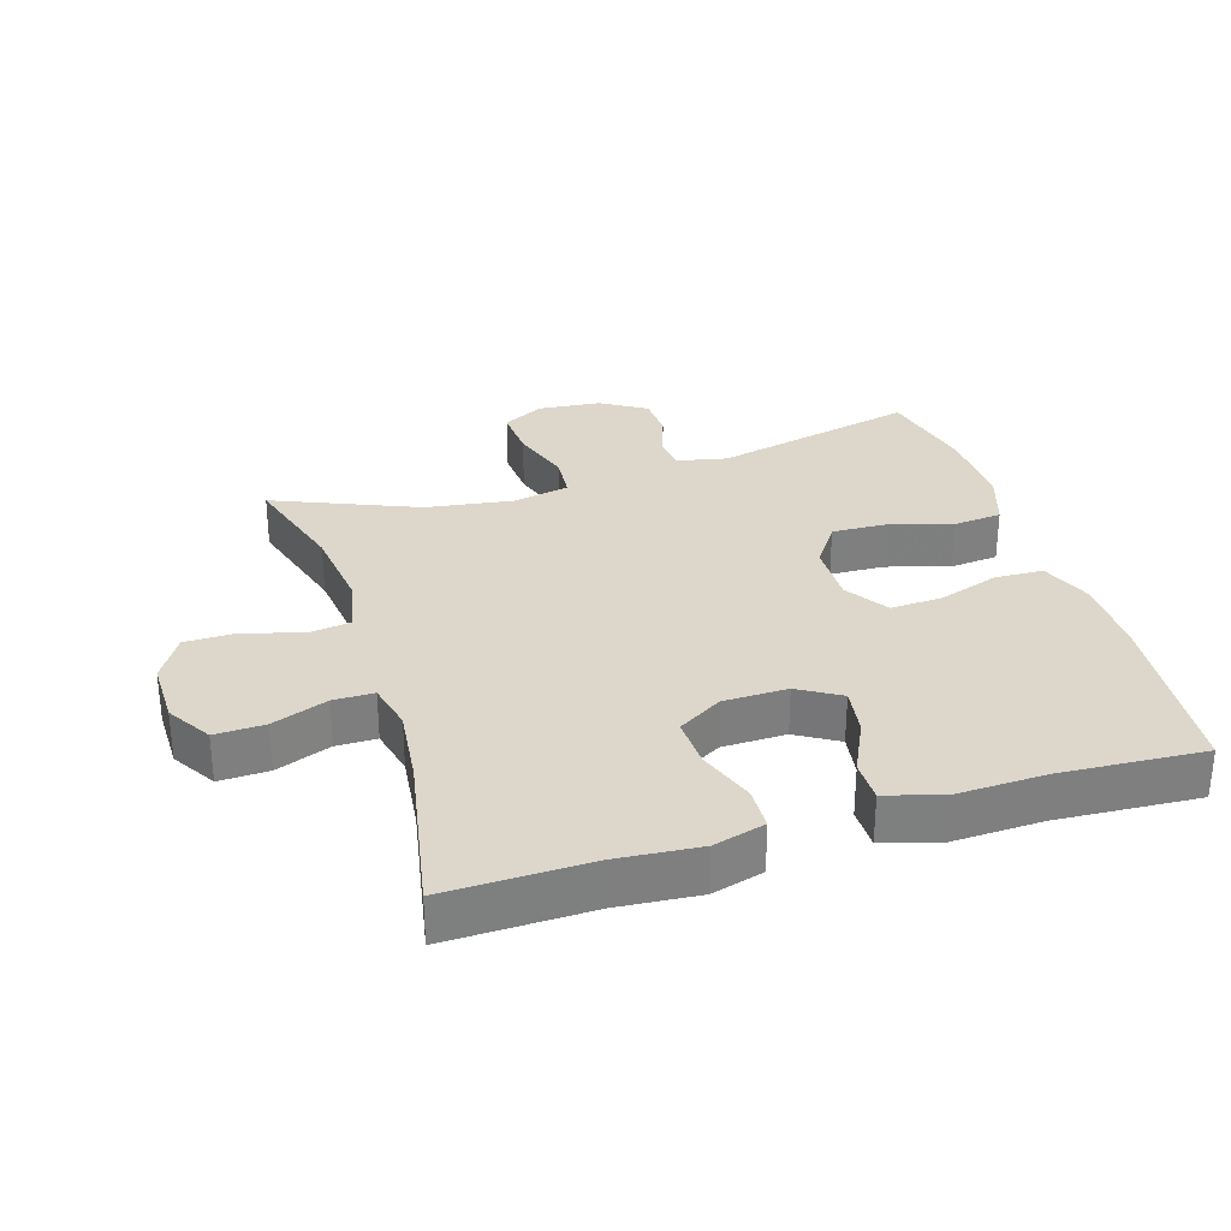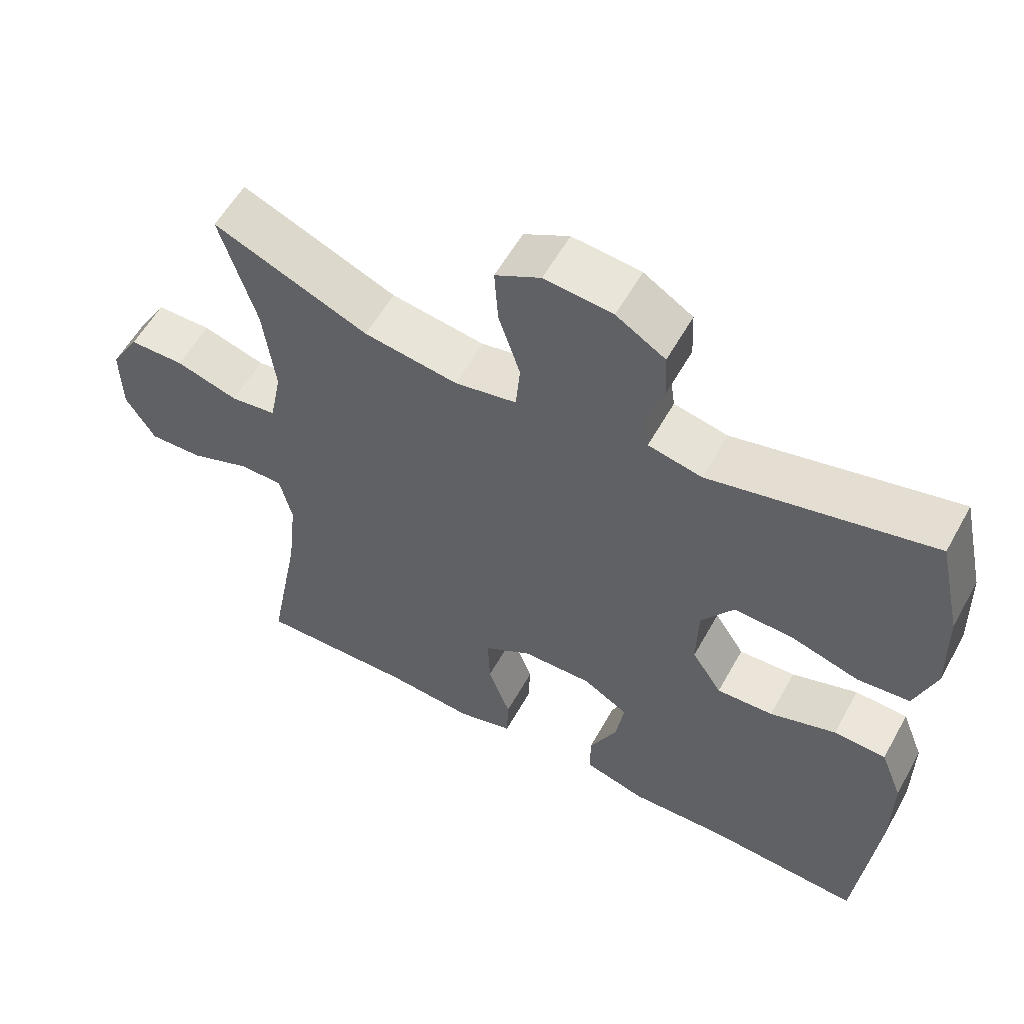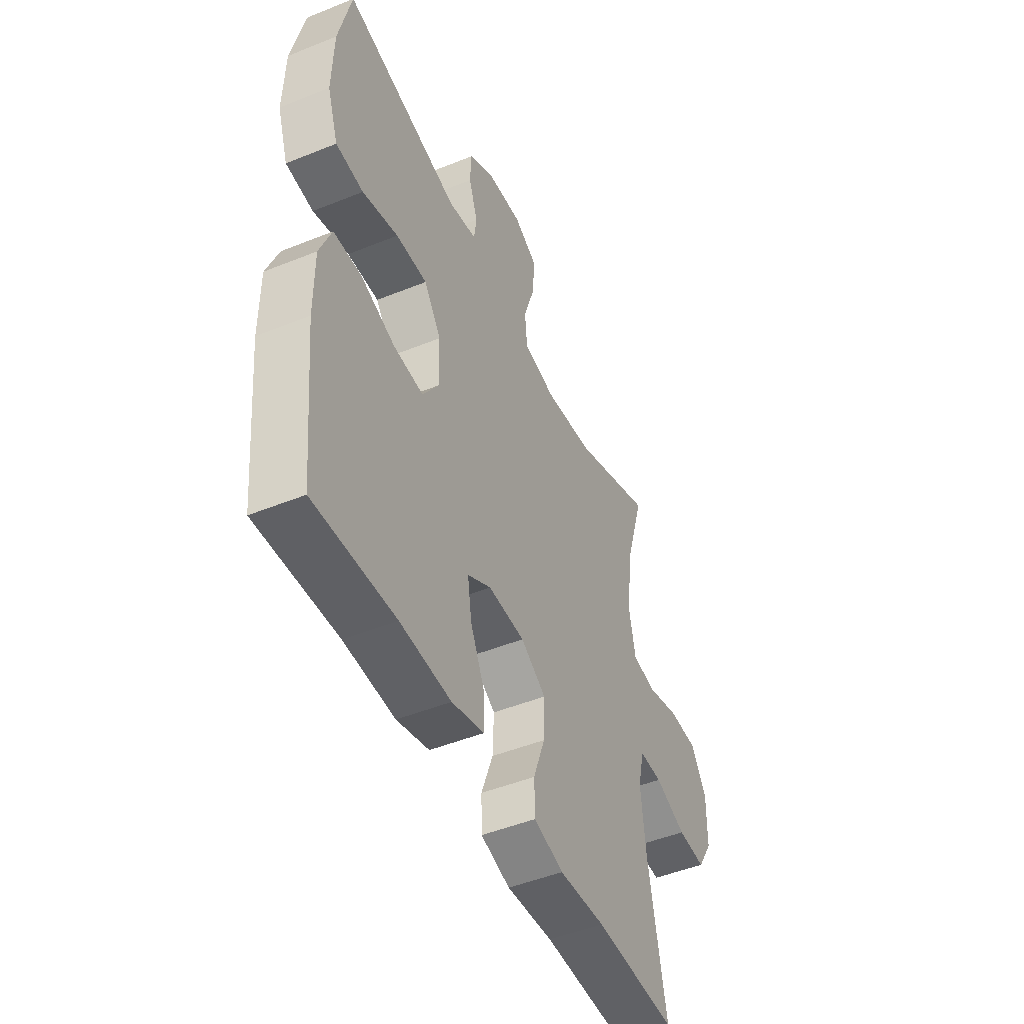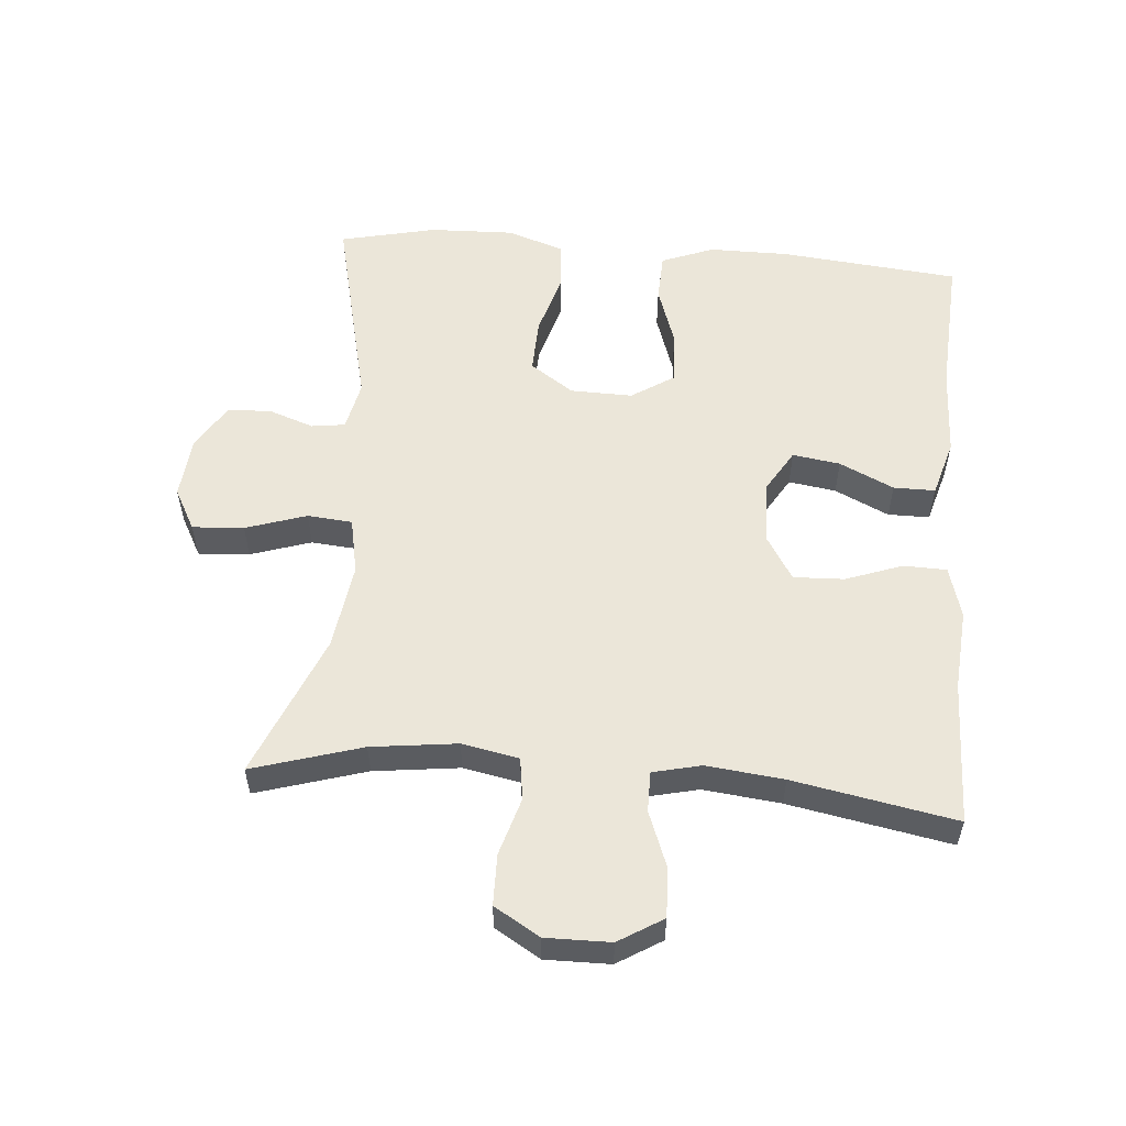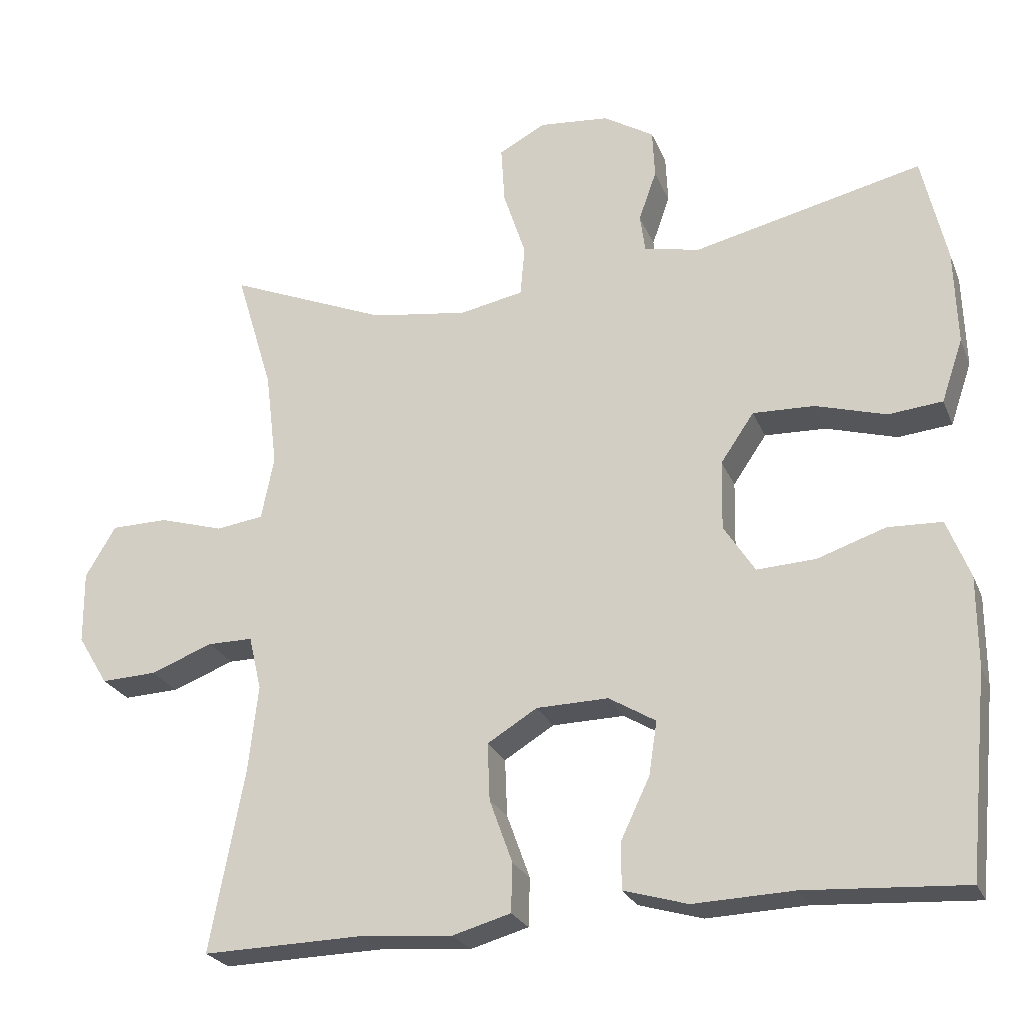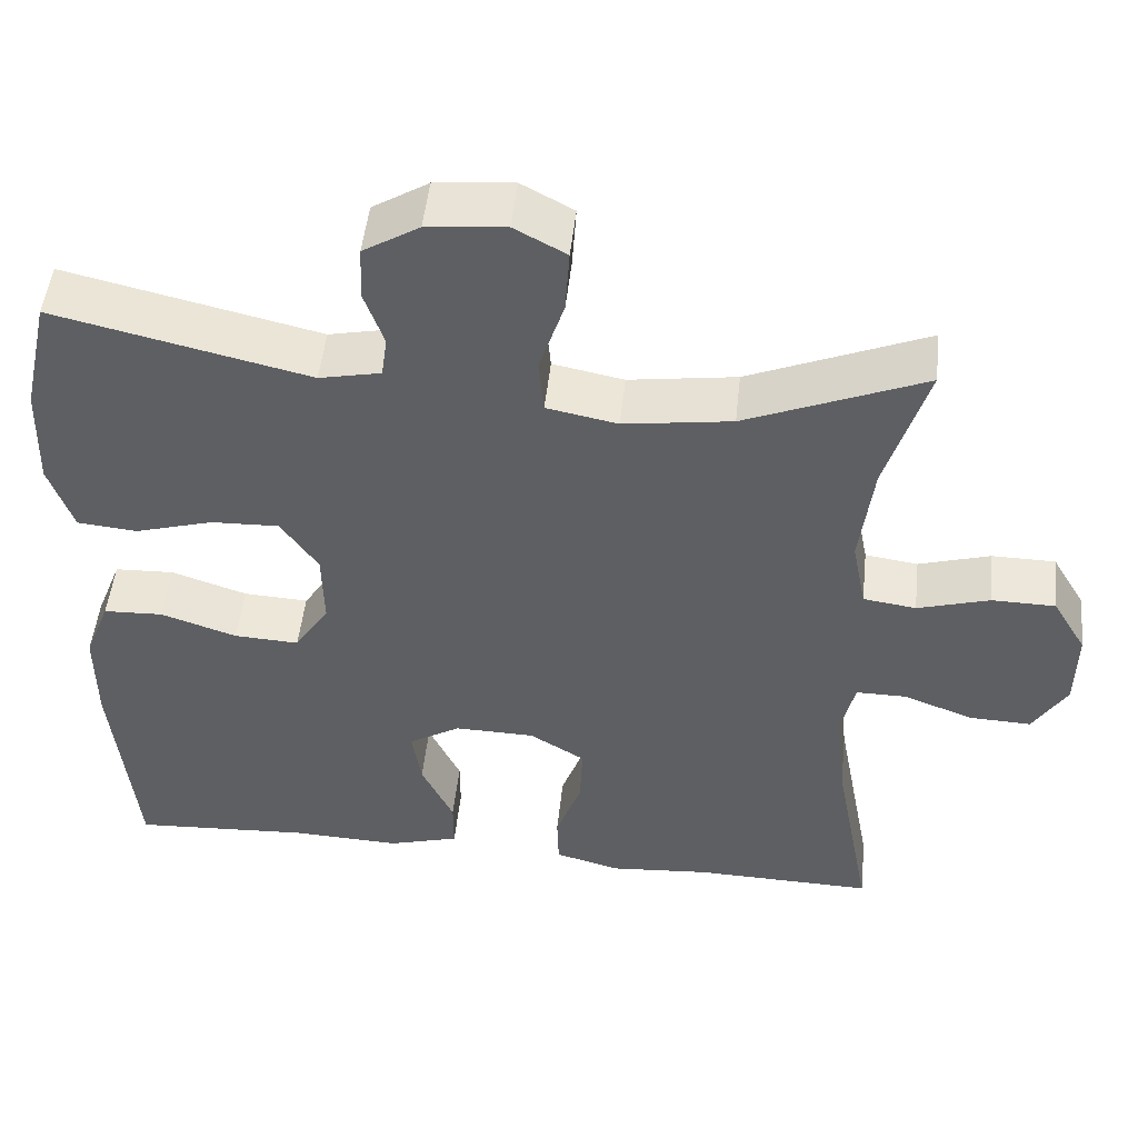
<metadata>
{"format":"obj","ext":"obj","renderer":"f3d","projection":"perspective","resolution":1024,"background":"white","views":[{"elev":30.5,"azim":162.8,"up":"+Y"},{"elev":57.5,"azim":-151.1,"up":"+Z"},{"elev":-48.0,"azim":-65.6,"up":"+Z"},{"elev":55.6,"azim":94.7,"up":"+Y"},{"elev":-24.7,"azim":-161.3,"up":"+Z"},{"elev":49.8,"azim":6.1,"up":"+Z"}]}
</metadata>
<code>
v 0.5 0.07 -0.5
v 0.282 0.07 -0.495
v 0.159 0.07 -0.505
v 0.081 0.07 -0.483
v 0.079 0.07 -0.418
v 0.11 0.07 -0.332
v 0.113 0.07 -0.255
v 0.046 0.07 -0.214
v -0.051 0.07 -0.212
v -0.114 0.07 -0.25
v -0.103 0.07 -0.322
v -0.064 0.07 -0.404
v -0.064 0.07 -0.467
v -0.15 0.07 -0.492
v -0.285 0.07 -0.487
v -0.5 0.07 -0.5
v -0.527 0.07 -0.228
v -0.527 0.07 -0.107
v -0.496 0.07 -0.028
v -0.423 0.07 -0.025
v -0.331 0.07 -0.056
v -0.252 0.07 -0.06
v -0.21 0.07 0.005
v -0.212 0.07 0.099
v -0.257 0.07 0.165
v -0.34 0.07 0.162
v -0.435 0.07 0.134
v -0.508 0.07 0.141
v -0.537 0.07 0.226
v -0.533 0.07 0.354
v -0.5 0.07 0.5
v -0.191 0.07 0.428
v -0.116 0.07 0.444
v -0.109 0.07 0.495
v -0.133 0.07 0.563
v -0.13 0.07 0.629
v -0.062 0.07 0.671
v 0.033 0.07 0.68
v 0.096 0.07 0.646
v 0.091 0.07 0.568
v 0.061 0.07 0.476
v 0.067 0.07 0.408
v 0.153 0.07 0.391
v 0.284 0.07 0.41
v 0.5 0.07 0.5
v 0.45 0.07 0.334
v 0.434 0.07 0.204
v 0.451 0.07 0.118
v 0.515 0.07 0.109
v 0.602 0.07 0.135
v 0.679 0.07 0.134
v 0.72 0.07 0.065
v 0.719 0.07 -0.033
v 0.678 0.07 -0.1
v 0.603 0.07 -0.097
v 0.519 0.07 -0.065
v 0.458 0.07 -0.065
v 0.441 0.07 -0.138
v 0.454 0.07 -0.255
v 0.5 0 -0.5
v 0.282 0 -0.495
v 0.159 0 -0.505
v 0.081 0 -0.483
v 0.079 0 -0.418
v 0.11 0 -0.332
v 0.113 0 -0.255
v 0.046 0 -0.214
v -0.051 0 -0.212
v -0.114 0 -0.25
v -0.103 0 -0.322
v -0.064 0 -0.404
v -0.064 0 -0.467
v -0.15 0 -0.492
v -0.285 0 -0.487
v -0.5 0 -0.5
v -0.527 0 -0.228
v -0.527 0 -0.107
v -0.496 0 -0.028
v -0.423 0 -0.025
v -0.331 0 -0.056
v -0.252 0 -0.06
v -0.21 0 0.005
v -0.212 0 0.099
v -0.257 0 0.165
v -0.34 0 0.162
v -0.435 0 0.134
v -0.508 0 0.141
v -0.537 0 0.226
v -0.533 0 0.354
v -0.5 0 0.5
v -0.191 0 0.428
v -0.116 0 0.444
v -0.109 0 0.495
v -0.133 0 0.563
v -0.13 0 0.629
v -0.062 0 0.671
v 0.033 0 0.68
v 0.096 0 0.646
v 0.091 0 0.568
v 0.061 0 0.476
v 0.067 0 0.408
v 0.153 0 0.391
v 0.284 0 0.41
v 0.5 0 0.5
v 0.45 0 0.334
v 0.434 0 0.204
v 0.451 0 0.118
v 0.515 0 0.109
v 0.602 0 0.135
v 0.679 0 0.134
v 0.72 0 0.065
v 0.719 0 -0.033
v 0.678 0 -0.1
v 0.603 0 -0.097
v 0.519 0 -0.065
v 0.458 0 -0.065
v 0.441 0 -0.138
v 0.454 0 -0.255
f 53 54 55 56
f 53 56 57
f 52 53 57
f 49 50 51 52
f 48 49 52 57
f 47 48 57 58
f 44 45 46
f 43 44 46 47
f 42 43 47 58
f 38 39 40 41
f 38 41 42
f 37 38 42
f 34 35 36 37
f 33 34 37 42
f 32 33 42 58
f 26 27 28 29
f 25 26 29 30
f 18 19 20 21
f 18 21 22
f 15 16 17 18
f 15 18 22
f 14 15 22 23
f 11 12 13 14
f 10 11 14 23
f 3 4 5 6
f 2 3 6 7
f 59 1 2 7
f 58 59 7 8
f 32 58 8 9
f 25 30 31 32
f 24 25 32
f 23 24 32
f 9 10 23 32
f 115 114 113 112
f 116 115 112
f 116 112 111
f 111 110 109 108
f 116 111 108 107
f 117 116 107 106
f 105 104 103
f 106 105 103 102
f 117 106 102 101
f 100 99 98 97
f 101 100 97
f 101 97 96
f 96 95 94 93
f 101 96 93 92
f 117 101 92 91
f 88 87 86 85
f 89 88 85 84
f 80 79 78 77
f 81 80 77
f 77 76 75 74
f 81 77 74
f 82 81 74 73
f 73 72 71 70
f 82 73 70 69
f 65 64 63 62
f 66 65 62 61
f 66 61 60 118
f 67 66 118 117
f 68 67 117 91
f 91 90 89 84
f 91 84 83
f 91 83 82
f 91 82 69 68
f 1 60 61 2
f 2 61 62 3
f 3 62 63 4
f 4 63 64 5
f 5 64 65 6
f 6 65 66 7
f 7 66 67 8
f 8 67 68 9
f 9 68 69 10
f 10 69 70 11
f 11 70 71 12
f 12 71 72 13
f 13 72 73 14
f 14 73 74 15
f 15 74 75 16
f 16 75 76 17
f 17 76 77 18
f 18 77 78 19
f 19 78 79 20
f 20 79 80 21
f 21 80 81 22
f 22 81 82 23
f 23 82 83 24
f 24 83 84 25
f 25 84 85 26
f 26 85 86 27
f 27 86 87 28
f 28 87 88 29
f 29 88 89 30
f 30 89 90 31
f 31 90 91 32
f 32 91 92 33
f 33 92 93 34
f 34 93 94 35
f 35 94 95 36
f 36 95 96 37
f 37 96 97 38
f 38 97 98 39
f 39 98 99 40
f 40 99 100 41
f 41 100 101 42
f 42 101 102 43
f 43 102 103 44
f 44 103 104 45
f 45 104 105 46
f 46 105 106 47
f 47 106 107 48
f 48 107 108 49
f 49 108 109 50
f 50 109 110 51
f 51 110 111 52
f 52 111 112 53
f 53 112 113 54
f 54 113 114 55
f 55 114 115 56
f 56 115 116 57
f 57 116 117 58
f 58 117 118 59
f 59 118 60 1

</code>
